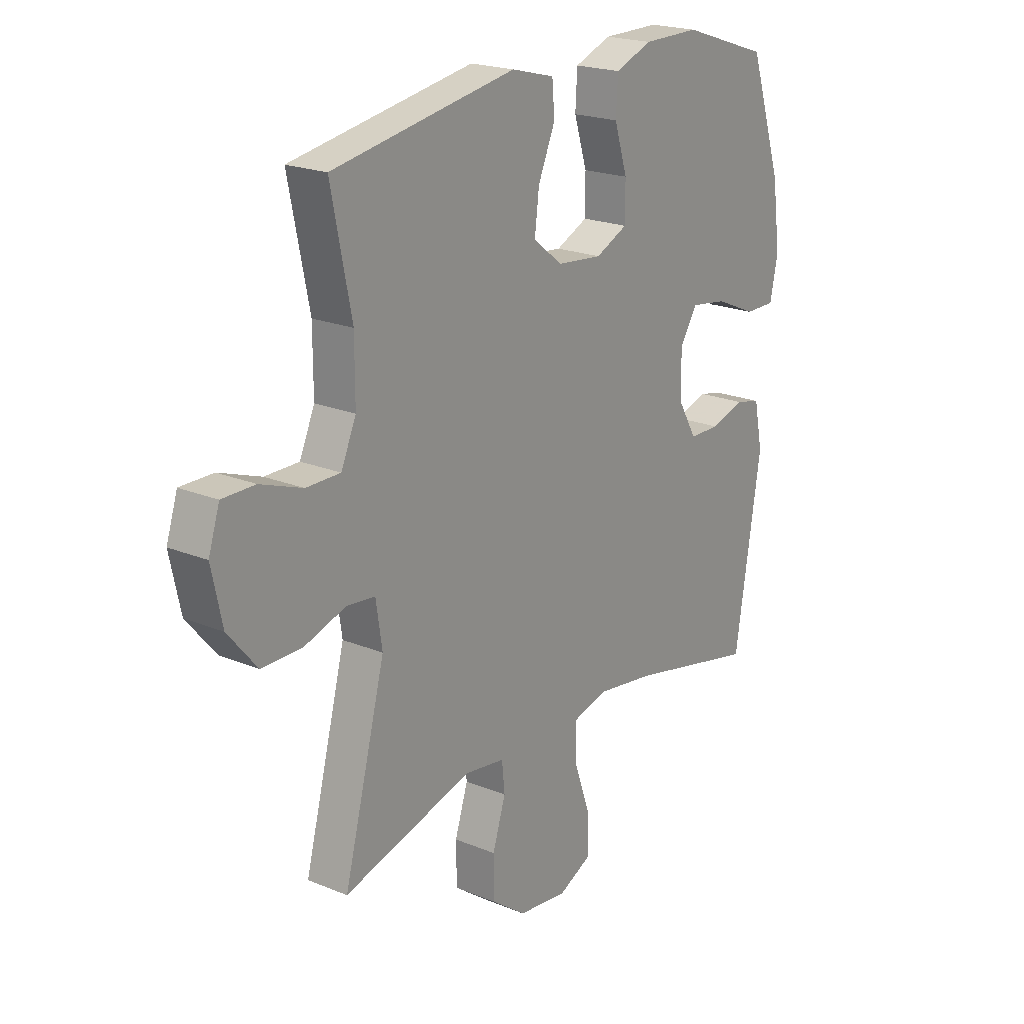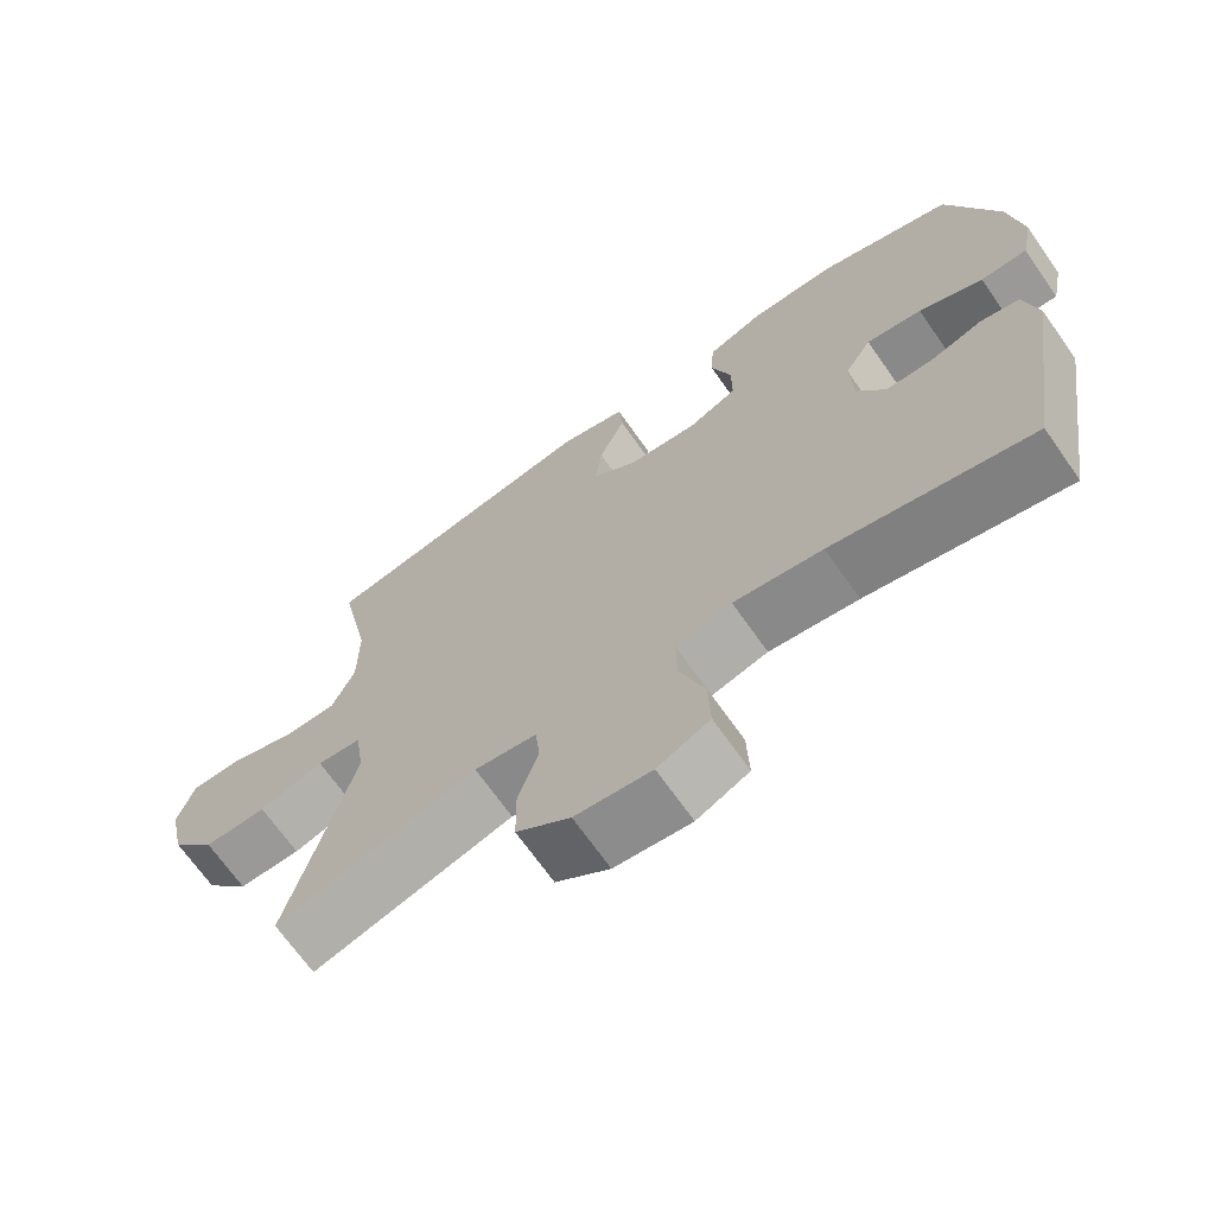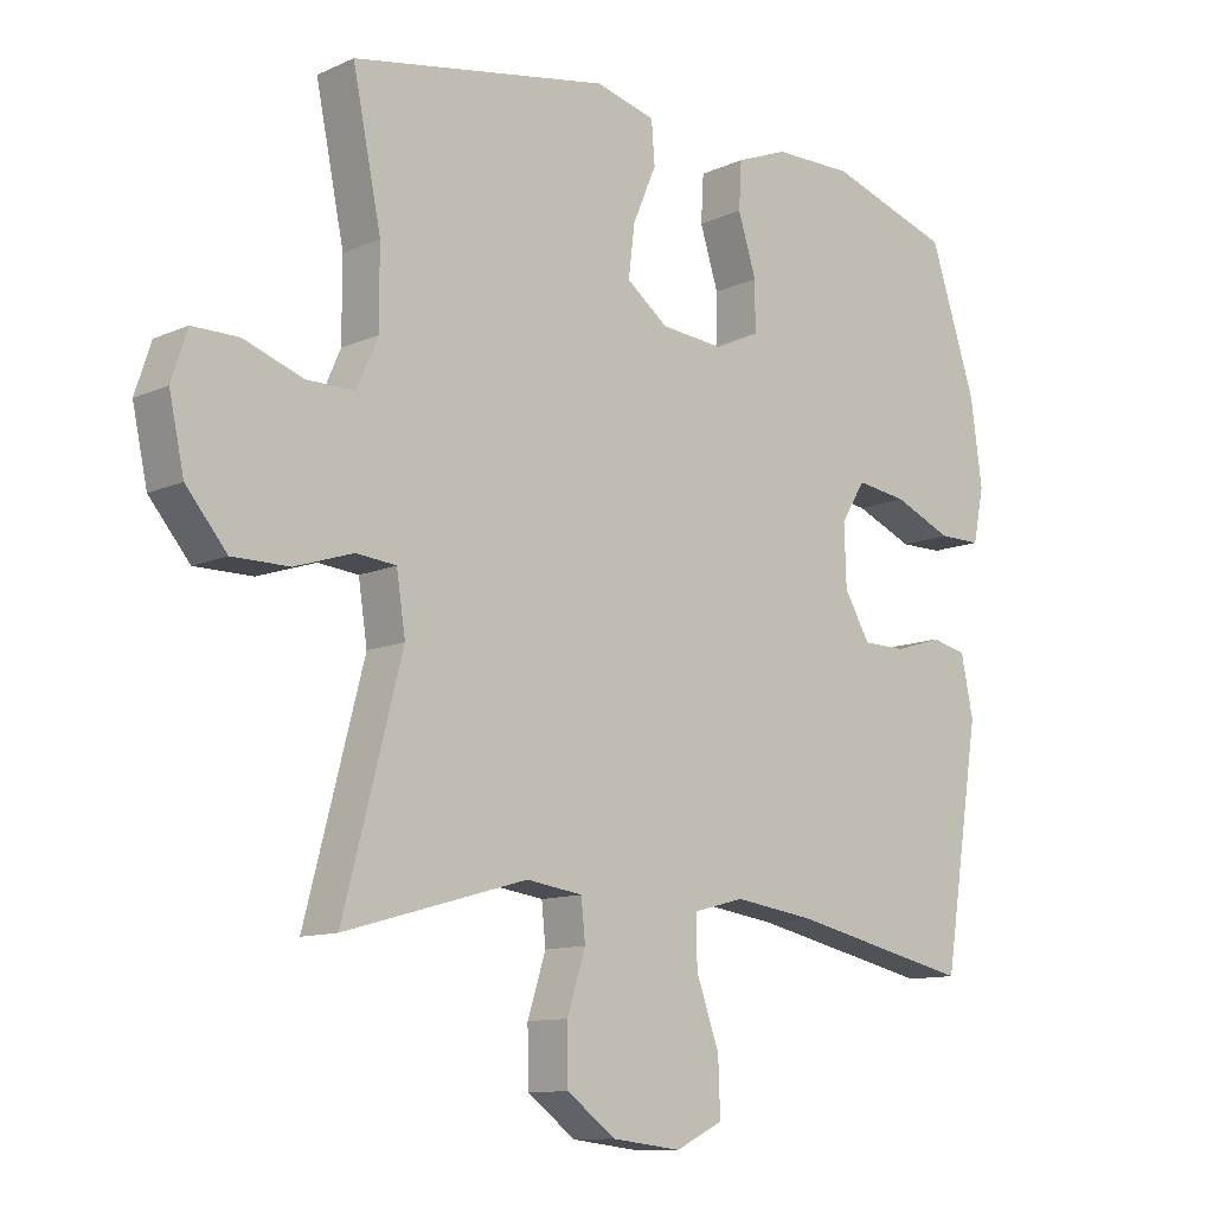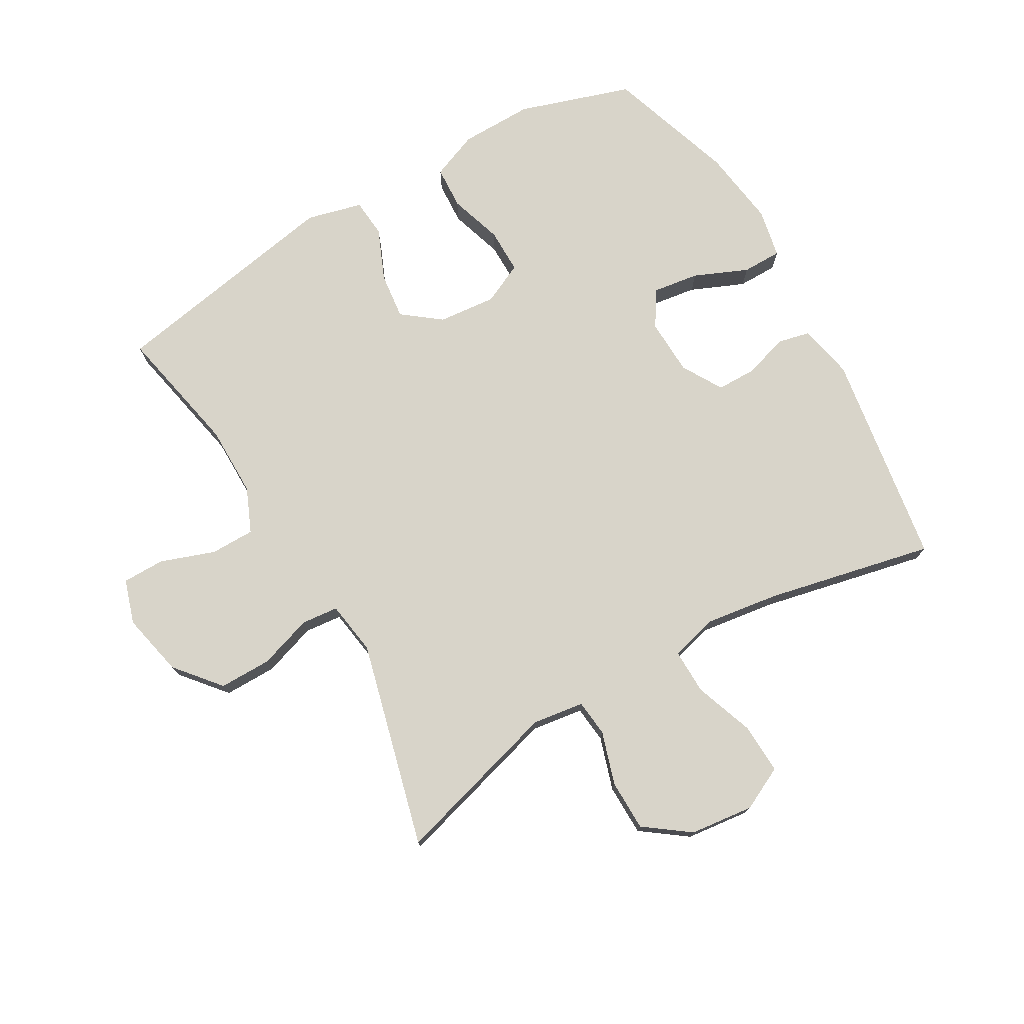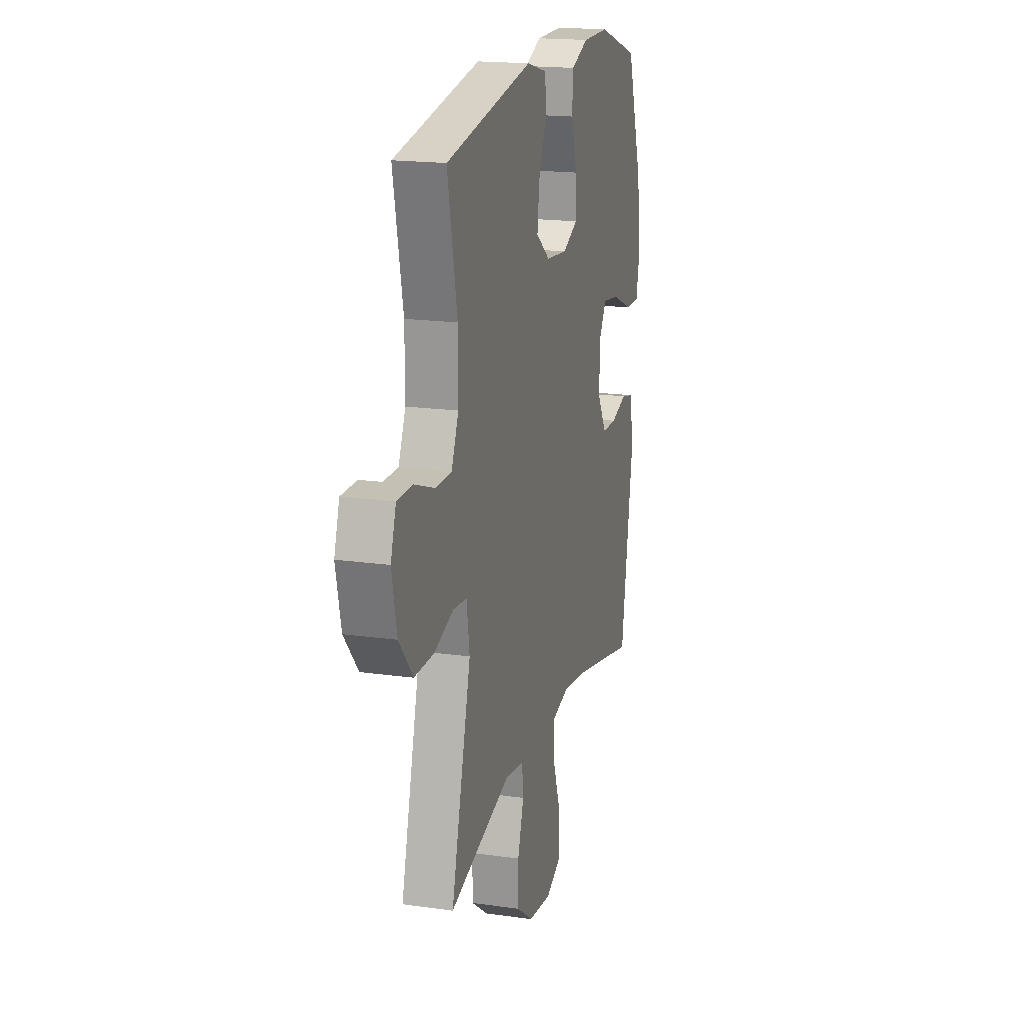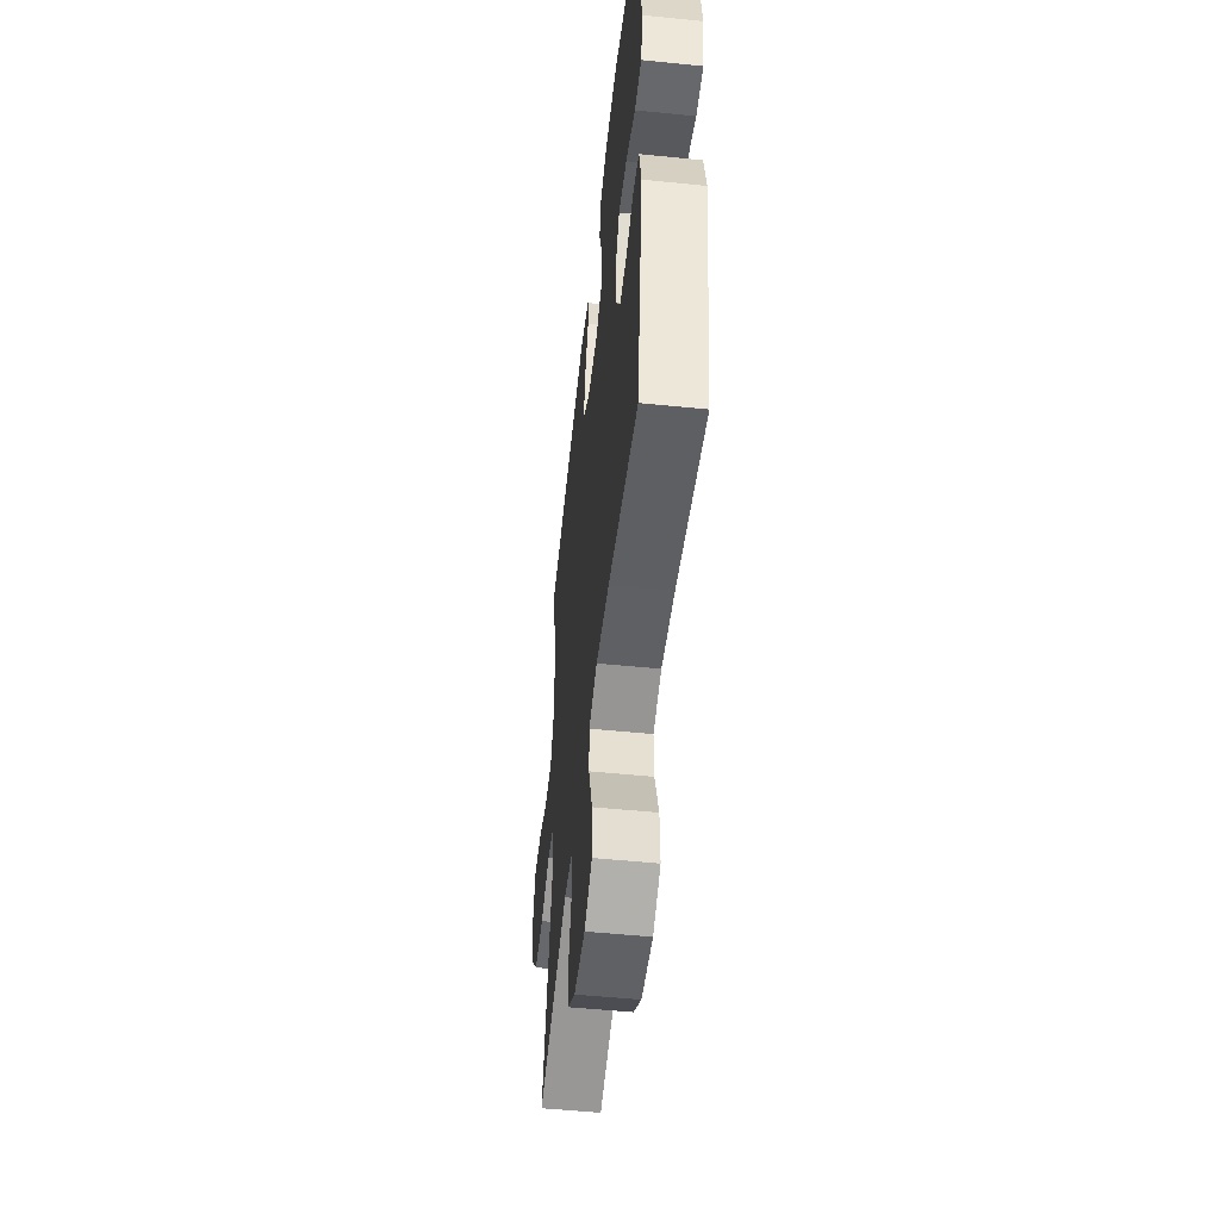
<metadata>
{"format":"obj","ext":"obj","renderer":"f3d","projection":"perspective","resolution":1024,"background":"white","views":[{"elev":20.8,"azim":126.6,"up":"+Z"},{"elev":-69.0,"azim":-144.9,"up":"+Z"},{"elev":-11.1,"azim":137.7,"up":"+Z"},{"elev":75.2,"azim":149.9,"up":"+Y"},{"elev":18.2,"azim":105.4,"up":"+Z"},{"elev":-52.5,"azim":-96.2,"up":"+Z"}]}
</metadata>
<code>
v 0.5 0.07 0.5
v 0.458 0.07 0.293
v 0.458 0.07 0.179
v 0.489 0.07 0.108
v 0.56 0.07 0.108
v 0.647 0.07 0.139
v 0.715 0.07 0.139
v 0.738 0.07 0.068
v 0.716 0.07 -0.034
v 0.656 0.07 -0.106
v 0.572 0.07 -0.106
v 0.486 0.07 -0.078
v 0.427 0.07 -0.084
v 0.414 0.07 -0.17
v 0.5 0.07 -0.5
v 0.231 0.07 -0.424
v 0.148 0.07 -0.436
v 0.142 0.07 -0.495
v 0.169 0.07 -0.58
v 0.168 0.07 -0.662
v 0.096 0.07 -0.715
v -0.006 0.07 -0.727
v -0.076 0.07 -0.693
v -0.073 0.07 -0.612
v -0.039 0.07 -0.516
v -0.038 0.07 -0.444
v -0.113 0.07 -0.424
v -0.232 0.07 -0.441
v -0.5 0.07 -0.5
v -0.554 0.07 -0.155
v -0.536 0.07 -0.067
v -0.484 0.07 -0.055
v -0.414 0.07 -0.077
v -0.35 0.07 -0.076
v -0.312 0.07 -0.011
v -0.309 0.07 0.079
v -0.345 0.07 0.137
v -0.42 0.07 0.126
v -0.506 0.07 0.089
v -0.569 0.07 0.089
v -0.585 0.07 0.168
v -0.568 0.07 0.293
v -0.5 0.07 0.5
v -0.319 0.07 0.559
v -0.202 0.07 0.558
v -0.126 0.07 0.528
v -0.122 0.07 0.459
v -0.149 0.07 0.373
v -0.149 0.07 0.301
v -0.083 0.07 0.27
v 0.01 0.07 0.279
v 0.071 0.07 0.326
v 0.062 0.07 0.401
v 0.027 0.07 0.483
v 0.032 0.07 0.545
v 0.121 0.07 0.568
v 0.5 0 0.5
v 0.458 0 0.293
v 0.458 0 0.179
v 0.489 0 0.108
v 0.56 0 0.108
v 0.647 0 0.139
v 0.715 0 0.139
v 0.738 0 0.068
v 0.716 0 -0.034
v 0.656 0 -0.106
v 0.572 0 -0.106
v 0.486 0 -0.078
v 0.427 0 -0.084
v 0.414 0 -0.17
v 0.5 0 -0.5
v 0.231 0 -0.424
v 0.148 0 -0.436
v 0.142 0 -0.495
v 0.169 0 -0.58
v 0.168 0 -0.662
v 0.096 0 -0.715
v -0.006 0 -0.727
v -0.076 0 -0.693
v -0.073 0 -0.612
v -0.039 0 -0.516
v -0.038 0 -0.444
v -0.113 0 -0.424
v -0.232 0 -0.441
v -0.5 0 -0.5
v -0.554 0 -0.155
v -0.536 0 -0.067
v -0.484 0 -0.055
v -0.414 0 -0.077
v -0.35 0 -0.076
v -0.312 0 -0.011
v -0.309 0 0.079
v -0.345 0 0.137
v -0.42 0 0.126
v -0.506 0 0.089
v -0.569 0 0.089
v -0.585 0 0.168
v -0.568 0 0.293
v -0.5 0 0.5
v -0.319 0 0.559
v -0.202 0 0.558
v -0.126 0 0.528
v -0.122 0 0.459
v -0.149 0 0.373
v -0.149 0 0.301
v -0.083 0 0.27
v 0.01 0 0.279
v 0.071 0 0.326
v 0.062 0 0.401
v 0.027 0 0.483
v 0.032 0 0.545
v 0.121 0 0.568
f 56 1 2
f 55 56 2
f 54 55 2
f 53 54 2
f 52 53 2 3
f 51 52 3 4
f 50 51 4
f 46 47 48
f 45 46 48
f 44 45 48
f 43 44 48
f 42 43 48
f 41 42 48
f 40 41 48
f 39 40 48
f 38 39 48
f 37 38 48 49
f 36 37 49 50
f 31 32 33
f 30 31 33
f 29 30 33
f 28 29 33
f 27 28 33 34
f 26 27 34 35
f 23 24 25
f 22 23 25
f 21 22 25
f 20 21 25
f 19 20 25
f 18 19 25
f 17 18 25 26
f 36 50 4
f 35 36 4
f 26 35 4
f 17 26 4
f 16 17 4
f 10 11 12
f 9 10 12
f 8 9 12
f 7 8 12
f 6 7 12
f 5 6 12
f 5 12 13
f 4 5 13
f 16 4 13
f 14 15 16
f 13 14 16
f 58 57 112
f 58 112 111
f 58 111 110
f 58 110 109
f 59 58 109 108
f 60 59 108 107
f 60 107 106
f 104 103 102
f 104 102 101
f 104 101 100
f 104 100 99
f 104 99 98
f 104 98 97
f 104 97 96
f 104 96 95
f 104 95 94
f 105 104 94 93
f 106 105 93 92
f 89 88 87
f 89 87 86
f 89 86 85
f 89 85 84
f 90 89 84 83
f 91 90 83 82
f 81 80 79
f 81 79 78
f 81 78 77
f 81 77 76
f 81 76 75
f 81 75 74
f 82 81 74 73
f 60 106 92
f 60 92 91
f 60 91 82
f 60 82 73
f 60 73 72
f 68 67 66
f 68 66 65
f 68 65 64
f 68 64 63
f 68 63 62
f 68 62 61
f 69 68 61
f 69 61 60
f 69 60 72
f 72 71 70
f 72 70 69
f 1 57 58 2
f 2 58 59 3
f 3 59 60 4
f 4 60 61 5
f 5 61 62 6
f 6 62 63 7
f 7 63 64 8
f 8 64 65 9
f 9 65 66 10
f 10 66 67 11
f 11 67 68 12
f 12 68 69 13
f 13 69 70 14
f 14 70 71 15
f 15 71 72 16
f 16 72 73 17
f 17 73 74 18
f 18 74 75 19
f 19 75 76 20
f 20 76 77 21
f 21 77 78 22
f 22 78 79 23
f 23 79 80 24
f 24 80 81 25
f 25 81 82 26
f 26 82 83 27
f 27 83 84 28
f 28 84 85 29
f 29 85 86 30
f 30 86 87 31
f 31 87 88 32
f 32 88 89 33
f 33 89 90 34
f 34 90 91 35
f 35 91 92 36
f 36 92 93 37
f 37 93 94 38
f 38 94 95 39
f 39 95 96 40
f 40 96 97 41
f 41 97 98 42
f 42 98 99 43
f 43 99 100 44
f 44 100 101 45
f 45 101 102 46
f 46 102 103 47
f 47 103 104 48
f 48 104 105 49
f 49 105 106 50
f 50 106 107 51
f 51 107 108 52
f 52 108 109 53
f 53 109 110 54
f 54 110 111 55
f 55 111 112 56
f 56 112 57 1

</code>
